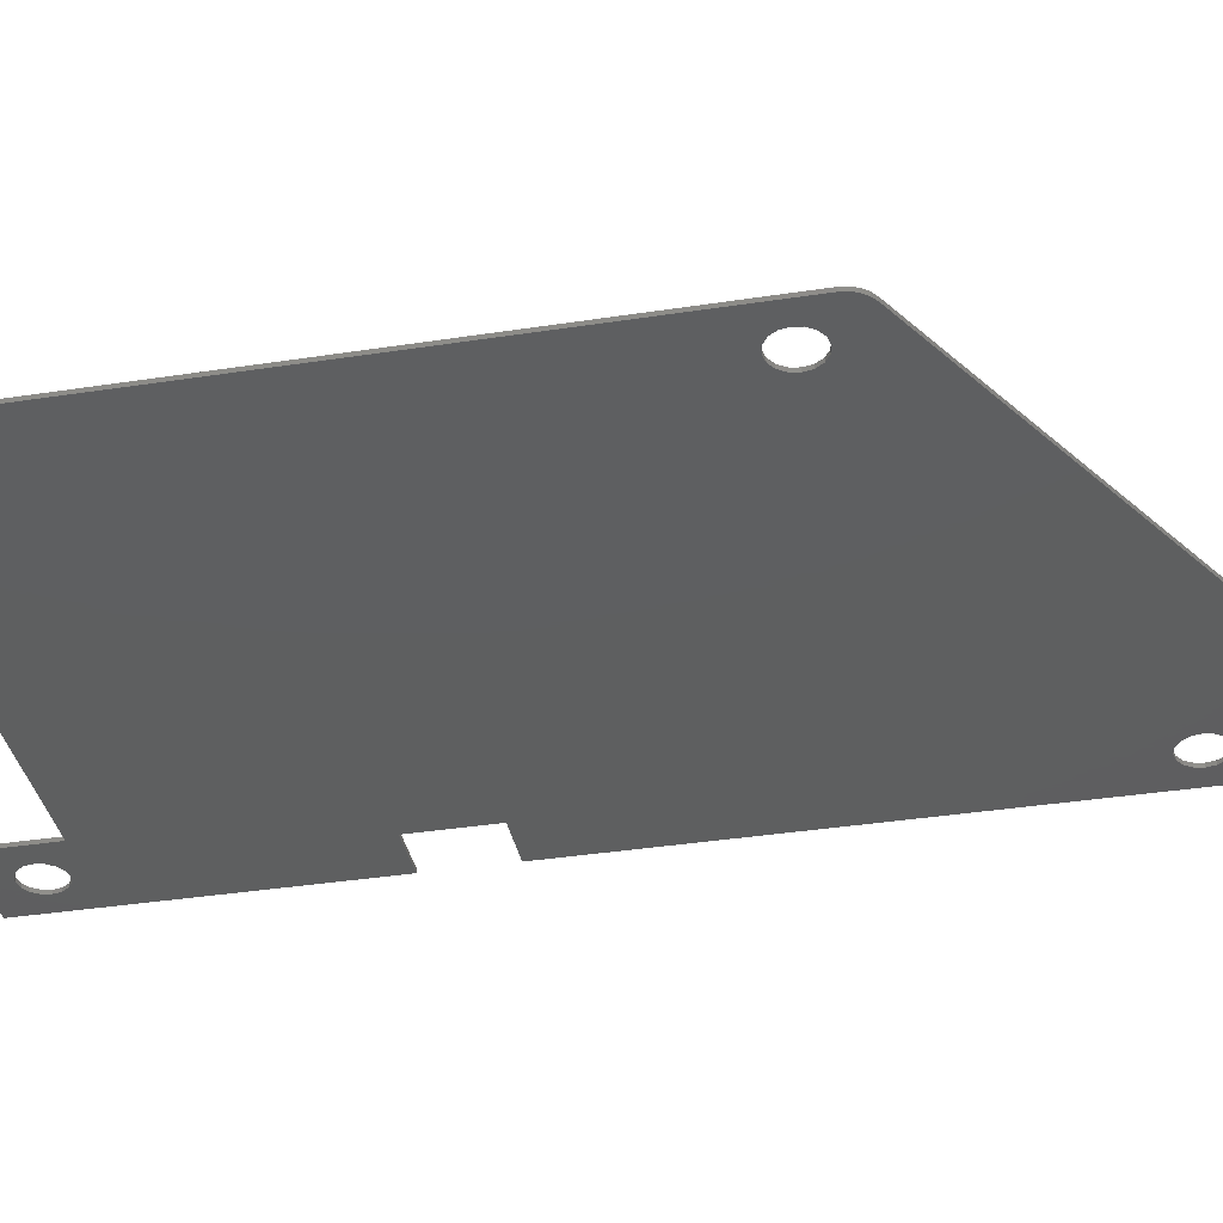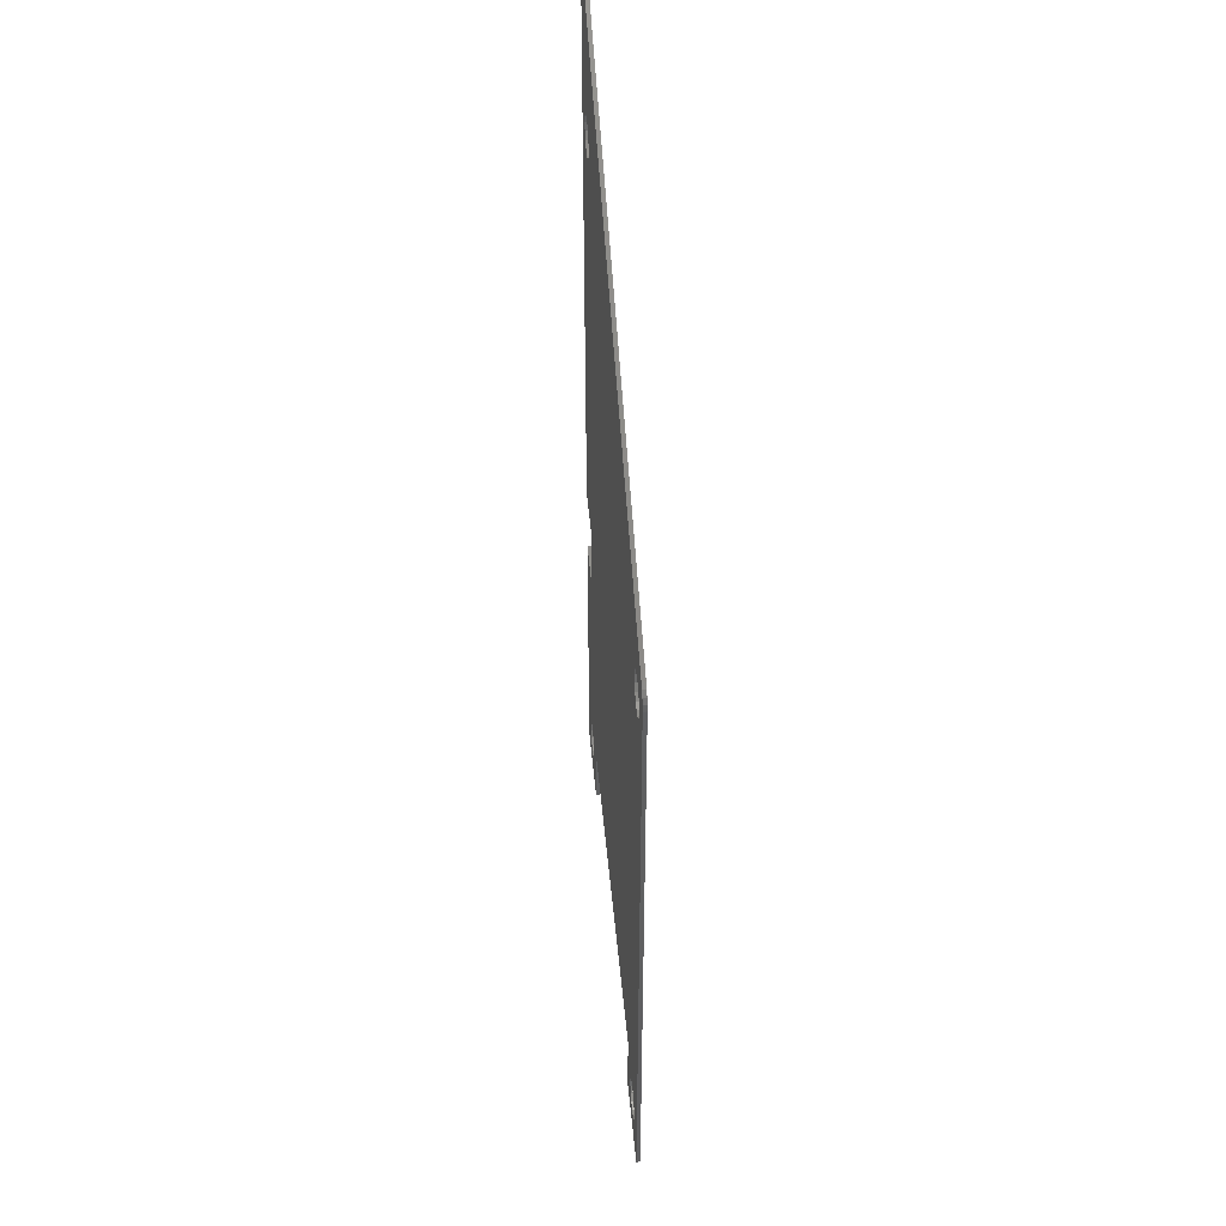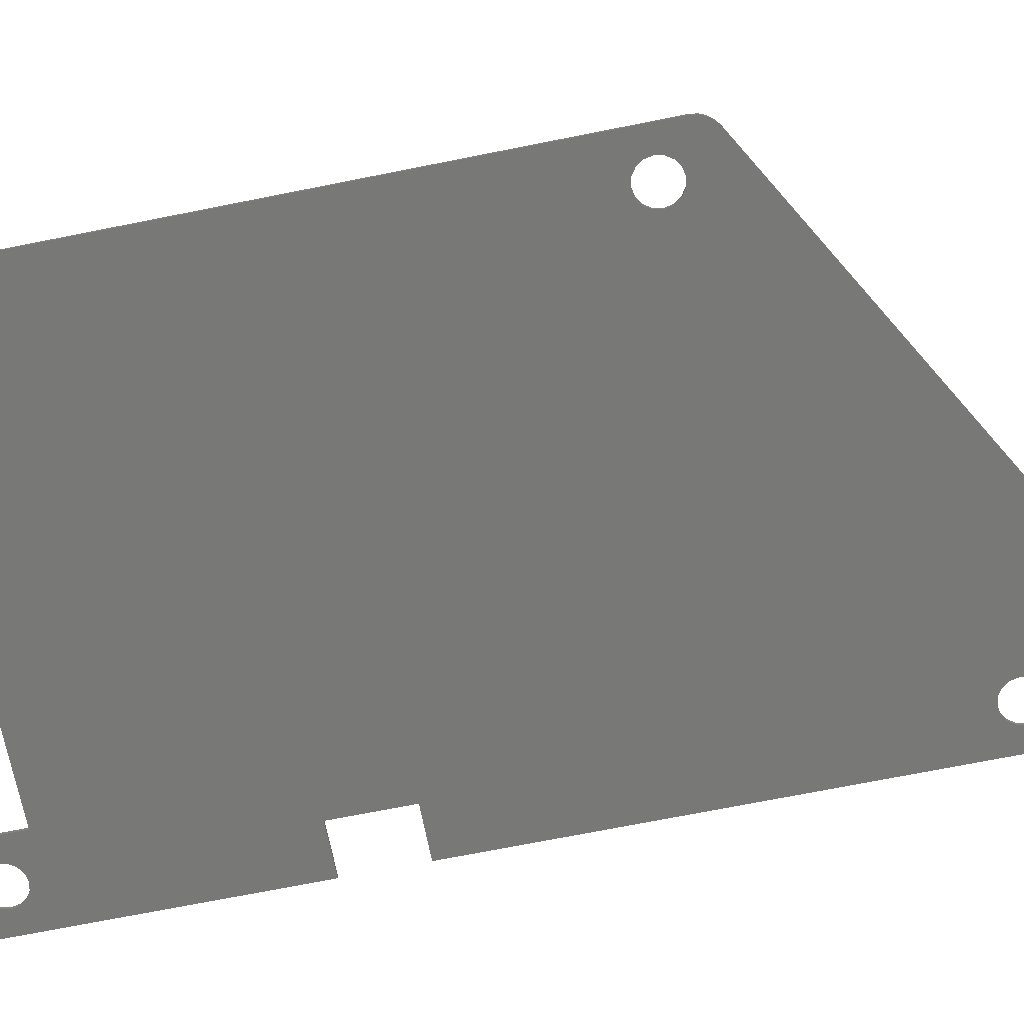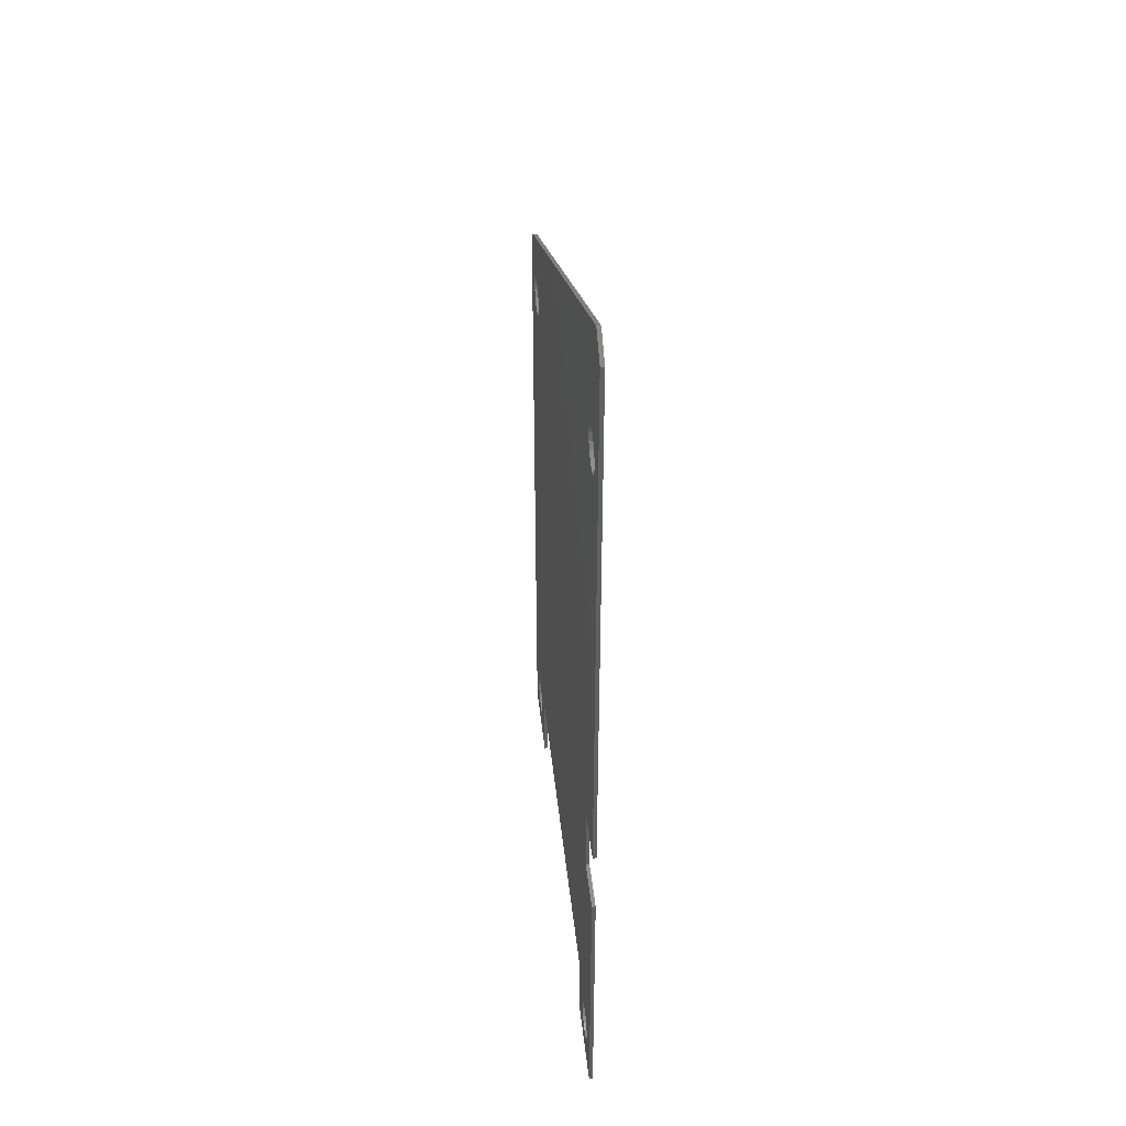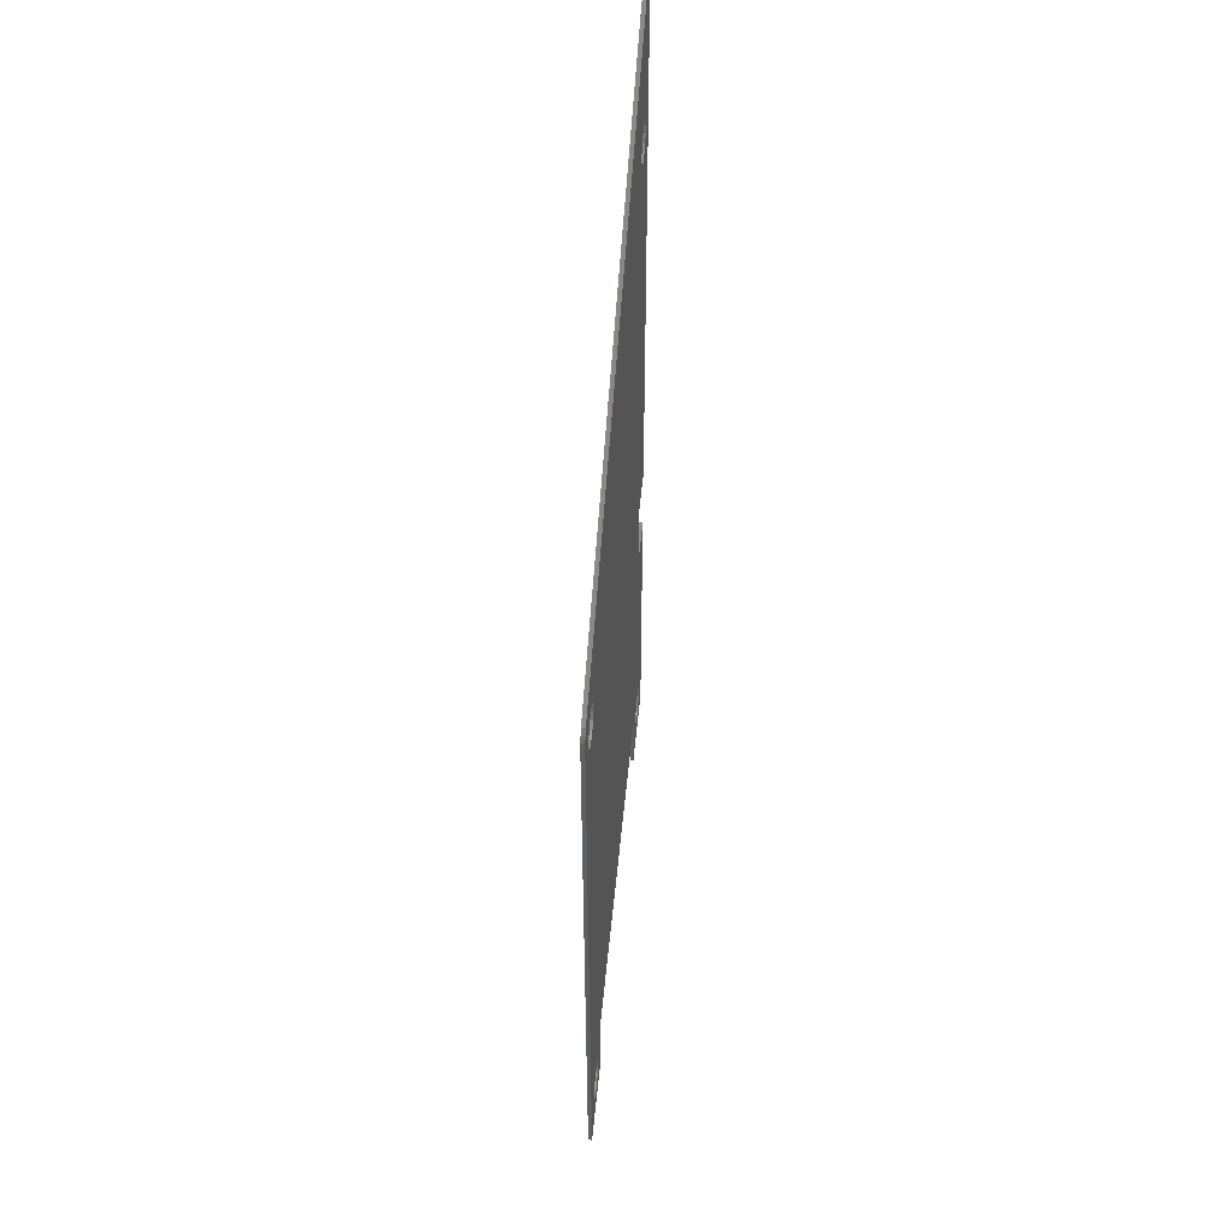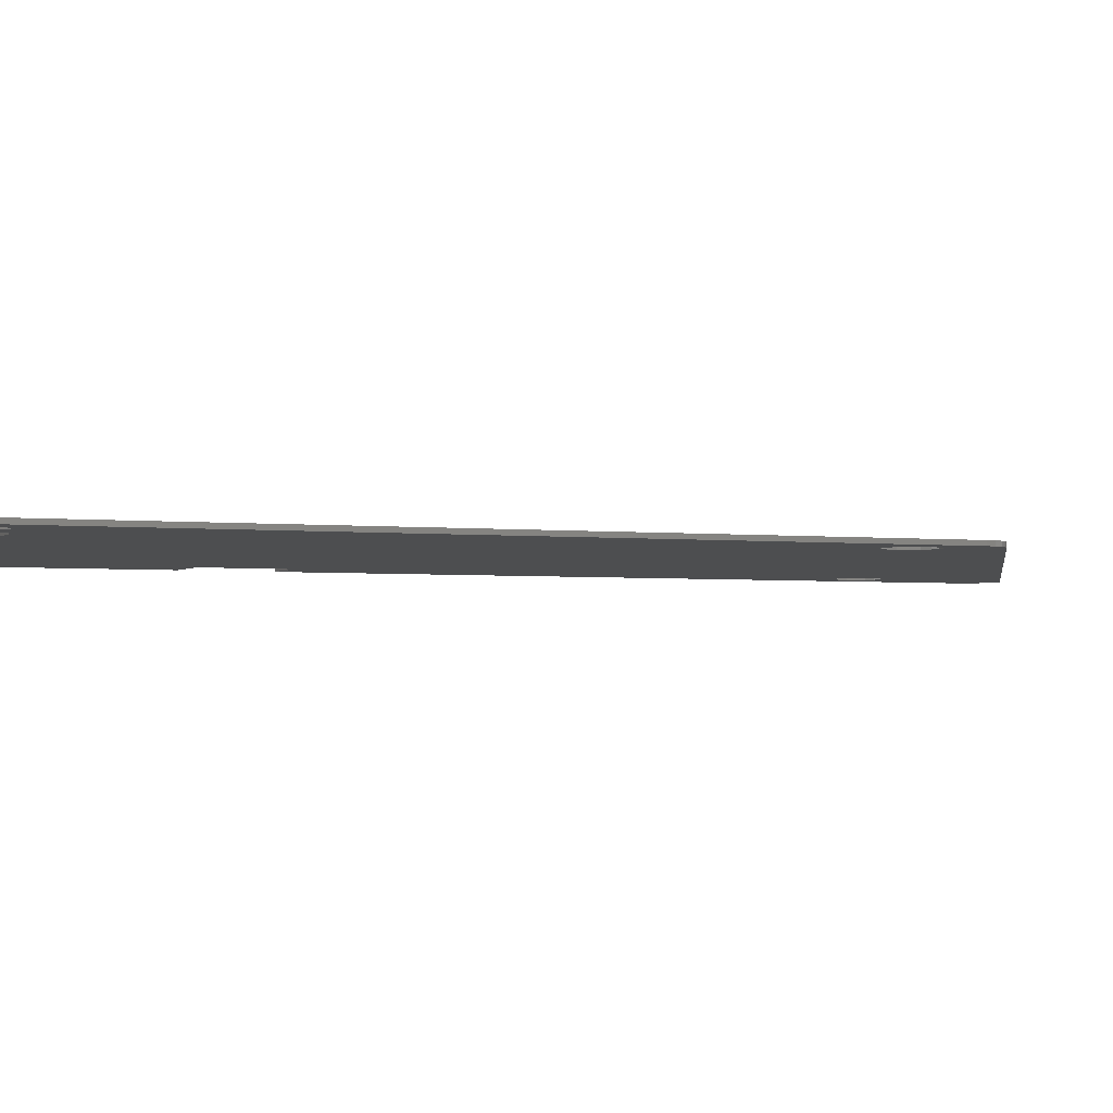
<metadata>
{"format":"stl","ext":"stl","renderer":"f3d","projection":"perspective","resolution":1024,"background":"white","views":[{"elev":-36.6,"azim":-78.6,"up":"+Y"},{"elev":47.6,"azim":-95.2,"up":"+Z"},{"elev":-70.7,"azim":-78.7,"up":"+Y"},{"elev":45.2,"azim":83.8,"up":"+Z"},{"elev":52.4,"azim":-84.6,"up":"+Z"},{"elev":-2.7,"azim":-112.5,"up":"+Y"}]}
</metadata>
<code>
# stl→obj: 202 verts, 368 faces
v 0.7 0 0.5
v 6.5 0 0.5
v 7.1 0 4.1
v 6.88 0 0.32
v 7.9 0 4.1
v 7.52 0 0.32
v 7.9 0 -0.7
v 7.52 0 -0.32
v 0.32 0 0.32
v 6.88 0 13.12
v 7.5 0 15.04
v 0.32 0 9.92
v 6.88 0 12.48
v 0.32 0 9.28
v -0.32 0 0.32
v -0.32 0 9.28
v -0.7 0 -0.7
v -0.6864 0 10.18
v -0.7 0 10.08
v 7.52 0 12.48
v 7.9 0 5.3
v 7.52 0 13.12
v 7.9 0 14.74
v -0.32 0 -0.32
v 7.1 0 5.3
v 0.7 0.06 0.5
v -0.32 0.06 9.28
v 6.5 0.06 0.5
v 6.88 0.06 0.32
v 7.9 0.06 -0.7
v 7.52 0.06 -0.32
v 7.9 0.06 4.1
v 7.52 0.06 0.32
v 7.1 0.06 4.1
v 0.32 0.06 9.28
v 7.1 0.06 5.3
v -0.32 0.06 -0.32
v -0.7 0.06 -0.7
v -0.32 0.06 0.32
v 7.9 0.06 5.3
v 7.52 0.06 12.48
v 7.9 0.06 14.74
v 7.52 0.06 13.12
v 6.88 0.06 13.12
v 7.2 0 0.32
v 7.322 0 0.2956
v 7.426 0 0.2263
v 7.496 0 0.1225
v 7.52 0 0
v 6.88 0 -0
v 6.904 0 0.1225
v 6.974 0 0.2263
v 7.078 0 0.2956
v 6.88 0 -0.32
v 7.2 0 -0.32
v 7.078 0 -0.2956
v 6.974 0 -0.2263
v 6.904 0 -0.1225
v 7.496 0 -0.1225
v 7.426 0 -0.2263
v 7.322 0 -0.2956
v 7.2 0 13.12
v 7.322 0 13.1
v 7.426 0 13.03
v 7.496 0 12.92
v 7.52 0 12.8
v 6.88 0 12.8
v 6.904 0 12.92
v 6.974 0 13.03
v 7.078 0 13.1
v 7.2 0 12.48
v 7.078 0 12.5
v 6.974 0 12.57
v 6.904 0 12.68
v 7.496 0 12.68
v 7.426 0 12.57
v 7.322 0 12.5
v -0 0 9.92
v 0.1225 0 9.896
v 0.2263 0 9.826
v 0.2956 0 9.722
v 0.32 0 9.6
v -0.32 0 9.92
v -0.32 0 9.6
v -0.2956 0 9.722
v -0.2263 0 9.826
v -0.1225 0 9.896
v 0 0 9.28
v -0.1225 0 9.304
v -0.2263 0 9.374
v -0.2956 0 9.478
v 0.2956 0 9.478
v 0.2263 0 9.374
v 0.1225 0 9.304
v -0 0 0.32
v 0.1225 0 0.2956
v 0.2263 0 0.2263
v 0.2956 0 0.1225
v 0.32 0 0
v -0.32 0 -0
v -0.2956 0 0.1225
v -0.2263 0 0.2263
v -0.1225 0 0.2956
v 0 0 -0.32
v -0.1225 0 -0.2956
v -0.2263 0 -0.2263
v -0.2956 0 -0.1225
v 0.32 0 -0.32
v 0.2956 0 -0.1225
v 0.2263 0 -0.2263
v 0.1225 0 -0.2956
v 7.2 0.06 0.32
v 7.078 0.06 0.2956
v 6.974 0.06 0.2263
v 6.904 0.06 0.1225
v 6.88 0.06 0
v 7.52 0.06 -0
v 7.496 0.06 0.1225
v 7.426 0.06 0.2263
v 7.322 0.06 0.2956
v 7.2 0.06 -0.32
v 7.322 0.06 -0.2956
v 7.426 0.06 -0.2263
v 7.496 0.06 -0.1225
v 6.88 0.06 -0.32
v 6.904 0.06 -0.1225
v 6.974 0.06 -0.2263
v 7.078 0.06 -0.2956
v 7.2 0.06 13.12
v 7.078 0.06 13.1
v 6.974 0.06 13.03
v 6.904 0.06 12.92
v 6.88 0.06 12.8
v 7.52 0.06 12.8
v 7.496 0.06 12.92
v 7.426 0.06 13.03
v 7.322 0.06 13.1
v 7.2 0.06 12.48
v 7.322 0.06 12.5
v 7.426 0.06 12.57
v 7.496 0.06 12.68
v 6.88 0.06 12.48
v 6.904 0.06 12.68
v 6.974 0.06 12.57
v 7.078 0.06 12.5
v -0.32 0.06 9.92
v 0 0.06 9.92
v -0.1225 0.06 9.896
v -0.2263 0.06 9.826
v -0.2956 0.06 9.722
v -0.32 0.06 9.6
v 0.32 0.06 9.92
v 0.32 0.06 9.6
v 0.2956 0.06 9.722
v 0.2263 0.06 9.826
v 0.1225 0.06 9.896
v -0 0.06 9.28
v 0.1225 0.06 9.304
v 0.2263 0.06 9.374
v 0.2956 0.06 9.478
v -0.2956 0.06 9.478
v -0.2263 0.06 9.374
v -0.1225 0.06 9.304
v 0 0.06 0.32
v -0.1225 0.06 0.2956
v -0.2263 0.06 0.2263
v -0.2956 0.06 0.1225
v -0.32 0.06 0
v 0.32 0.06 0.32
v 0.32 0.06 -0
v 0.2956 0.06 0.1225
v 0.2263 0.06 0.2263
v 0.1225 0.06 0.2956
v 0.32 0.06 -0.32
v -0 0.06 -0.32
v 0.1225 0.06 -0.2956
v 0.2263 0.06 -0.2263
v 0.2956 0.06 -0.1225
v -0.2956 0.06 -0.1225
v -0.2263 0.06 -0.2263
v -0.1225 0.06 -0.2956
v 6.5 0 -0.7
v 0.7 0 -0.7
v -0.5828 0 10.36
v -0.6464 0 10.28
v -0.5 0 10.42
v 6.5 0.06 -0.7
v -0.6464 0.06 10.28
v -0.5828 0.06 10.36
v 0.7 0.06 -0.7
v -0.7 0.06 10.08
v -0.6864 0.06 10.18
v -0.5 0.06 10.42
v 7.5 0.06 15.04
v 7.52 0.06 0
v 6.88 0.06 -0
v 0 0.06 9.28
v -0 0.06 9.92
v 0.32 0.06 0
v 0 0.06 -0.32
v -0.32 0.06 -0
v -0 0.06 0.32
f 1 2 3
f 3 2 4
f 5 6 7
f 7 6 8
f 9 1 3
f 10 11 12
f 13 14 15
f 15 14 16
f 17 18 19
f 20 21 22
f 22 21 23
f 17 24 15
f 3 25 9
f 26 27 28
f 28 27 29
f 30 31 32
f 32 31 33
f 32 33 34
f 34 33 35
f 34 35 36
f 37 38 39
f 40 41 42
f 42 41 43
f 42 43 44
f 6 45 46
f 6 46 47
f 6 47 48
f 6 48 49
f 4 50 51
f 4 51 52
f 4 52 53
f 4 53 45
f 54 55 56
f 54 56 57
f 54 57 58
f 54 58 50
f 8 49 59
f 8 59 60
f 8 60 61
f 8 61 55
f 22 62 63
f 22 63 64
f 22 64 65
f 22 65 66
f 10 67 68
f 10 68 69
f 10 69 70
f 10 70 62
f 13 71 72
f 13 72 73
f 13 73 74
f 13 74 67
f 20 66 75
f 20 75 76
f 20 76 77
f 20 77 71
f 12 78 79
f 12 79 80
f 12 80 81
f 12 81 82
f 83 84 85
f 83 85 86
f 83 86 87
f 83 87 78
f 16 88 89
f 16 89 90
f 16 90 91
f 16 91 84
f 14 82 92
f 14 92 93
f 14 93 94
f 14 94 88
f 9 95 96
f 9 96 97
f 9 97 98
f 9 98 99
f 15 100 101
f 15 101 102
f 15 102 103
f 15 103 95
f 24 104 105
f 24 105 106
f 24 106 107
f 24 107 100
f 108 99 109
f 108 109 110
f 108 110 111
f 108 111 104
f 29 112 113
f 29 113 114
f 29 114 115
f 29 115 116
f 33 117 118
f 33 118 119
f 33 119 120
f 33 120 112
f 31 121 122
f 31 122 123
f 31 123 124
f 31 124 117
f 125 116 126
f 125 126 127
f 125 127 128
f 125 128 121
f 44 129 130
f 44 130 131
f 44 131 132
f 44 132 133
f 43 134 135
f 43 135 136
f 43 136 137
f 43 137 129
f 41 138 139
f 41 139 140
f 41 140 141
f 41 141 134
f 142 133 143
f 142 143 144
f 142 144 145
f 142 145 138
f 146 147 148
f 146 148 149
f 146 149 150
f 146 150 151
f 152 153 154
f 152 154 155
f 152 155 156
f 152 156 147
f 35 157 158
f 35 158 159
f 35 159 160
f 35 160 153
f 27 151 161
f 27 161 162
f 27 162 163
f 27 163 157
f 39 164 165
f 39 165 166
f 39 166 167
f 39 167 168
f 169 170 171
f 169 171 172
f 169 172 173
f 169 173 164
f 174 175 176
f 174 176 177
f 174 177 178
f 174 178 170
f 37 168 179
f 37 179 180
f 37 180 181
f 37 181 175
f 3 4 6
f 3 6 5
f 7 8 54
f 7 54 182
f 182 54 4
f 182 4 2
f 24 17 183
f 24 183 108
f 108 183 1
f 108 1 9
f 23 11 10
f 23 10 22
f 10 12 14
f 10 14 13
f 15 16 18
f 15 18 17
f 15 9 25
f 15 25 13
f 13 25 21
f 13 21 20
f 184 185 83
f 184 83 186
f 186 83 12
f 186 12 11
f 83 185 18
f 83 18 16
f 169 39 27
f 169 27 26
f 28 29 125
f 28 125 187
f 187 125 31
f 187 31 30
f 36 35 152
f 36 152 142
f 142 152 188
f 142 188 189
f 169 26 190
f 169 190 174
f 174 190 38
f 174 38 37
f 39 38 191
f 39 191 27
f 27 191 192
f 27 192 146
f 146 192 188
f 146 188 152
f 29 27 35
f 29 35 33
f 36 142 41
f 36 41 40
f 142 189 193
f 142 193 44
f 44 193 194
f 44 194 42
f 38 190 183
f 38 183 17
f 190 26 1
f 190 1 183
f 26 28 2
f 26 2 1
f 28 187 182
f 28 182 2
f 187 30 7
f 187 7 182
f 30 32 5
f 30 5 7
f 32 34 3
f 32 3 5
f 34 36 25
f 34 25 3
f 36 40 21
f 36 21 25
f 40 42 23
f 40 23 21
f 42 194 11
f 42 11 23
f 194 193 186
f 194 186 11
f 186 193 189
f 186 189 184
f 184 189 188
f 184 188 185
f 185 188 192
f 185 192 18
f 18 192 191
f 18 191 19
f 191 38 17
f 191 17 19
f 49 195 124
f 49 124 59
f 59 124 123
f 59 123 60
f 60 123 122
f 60 122 61
f 61 122 121
f 61 121 55
f 55 121 128
f 55 128 56
f 56 128 127
f 56 127 57
f 57 127 126
f 57 126 58
f 58 126 196
f 58 196 50
f 50 196 115
f 50 115 51
f 51 115 114
f 51 114 52
f 52 114 113
f 52 113 53
f 53 113 112
f 53 112 45
f 45 112 120
f 45 120 46
f 46 120 119
f 46 119 47
f 47 119 118
f 47 118 48
f 48 118 195
f 48 195 49
f 66 134 141
f 66 141 75
f 75 141 140
f 75 140 76
f 76 140 139
f 76 139 77
f 77 139 138
f 77 138 71
f 71 138 145
f 71 145 72
f 72 145 144
f 72 144 73
f 73 144 143
f 73 143 74
f 74 143 133
f 74 133 67
f 67 133 132
f 67 132 68
f 68 132 131
f 68 131 69
f 69 131 130
f 69 130 70
f 70 130 129
f 70 129 62
f 62 129 137
f 62 137 63
f 63 137 136
f 63 136 64
f 64 136 135
f 64 135 65
f 65 135 134
f 65 134 66
f 82 153 160
f 82 160 92
f 92 160 159
f 92 159 93
f 93 159 158
f 93 158 94
f 94 158 197
f 94 197 88
f 88 197 163
f 88 163 89
f 89 163 162
f 89 162 90
f 90 162 161
f 90 161 91
f 91 161 151
f 91 151 84
f 84 151 150
f 84 150 85
f 85 150 149
f 85 149 86
f 86 149 148
f 86 148 87
f 87 148 198
f 87 198 78
f 78 198 156
f 78 156 79
f 79 156 155
f 79 155 80
f 80 155 154
f 80 154 81
f 81 154 153
f 81 153 82
f 99 199 178
f 99 178 109
f 109 178 177
f 109 177 110
f 110 177 176
f 110 176 111
f 111 176 200
f 111 200 104
f 104 200 181
f 104 181 105
f 105 181 180
f 105 180 106
f 106 180 179
f 106 179 107
f 107 179 201
f 107 201 100
f 100 201 167
f 100 167 101
f 101 167 166
f 101 166 102
f 102 166 165
f 102 165 103
f 103 165 202
f 103 202 95
f 95 202 173
f 95 173 96
f 96 173 172
f 96 172 97
f 97 172 171
f 97 171 98
f 98 171 199
f 98 199 99

</code>
